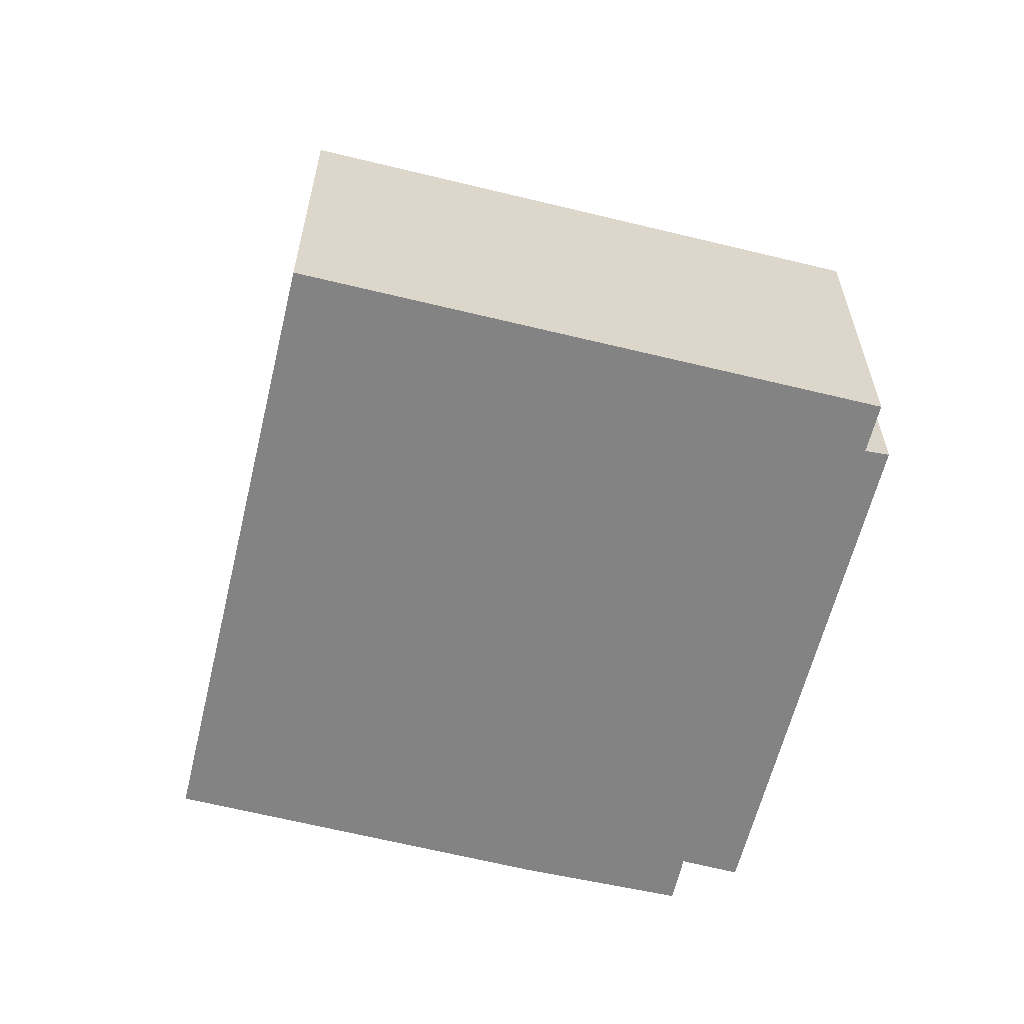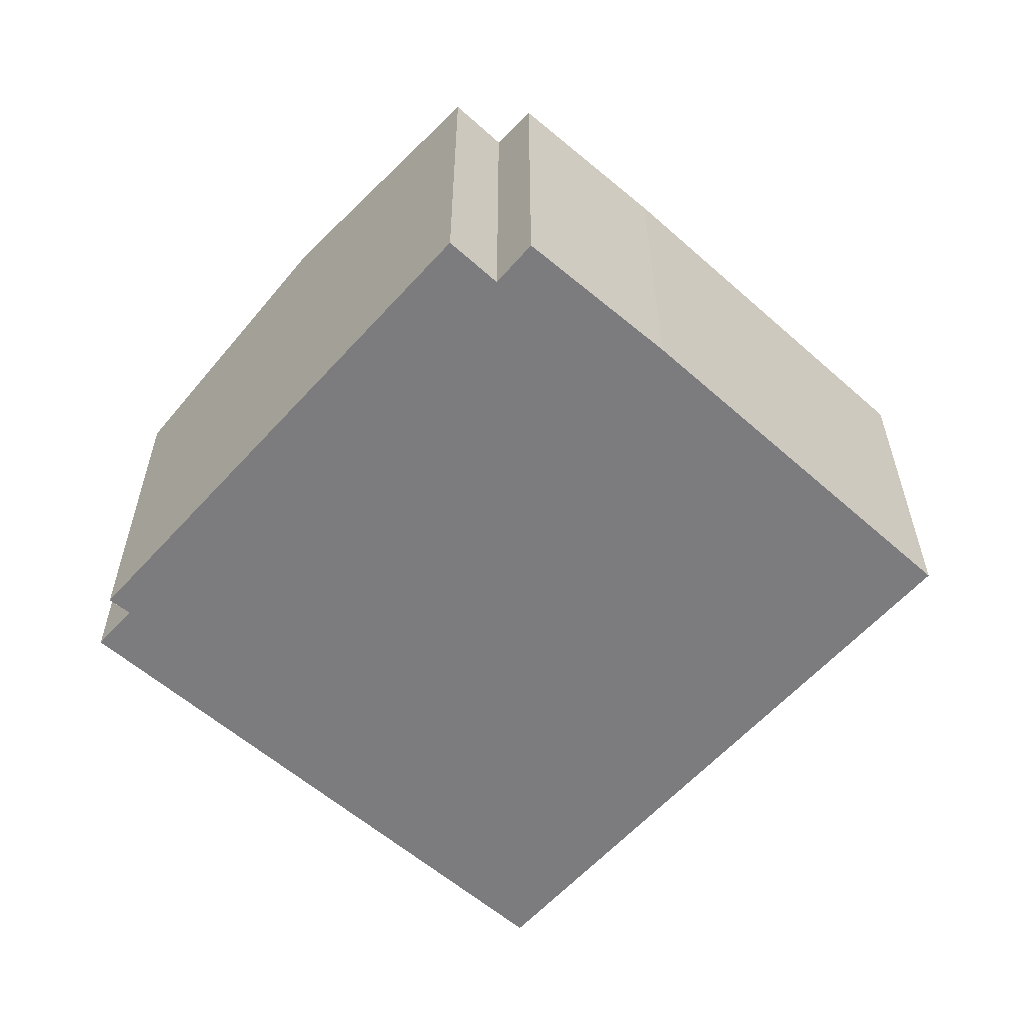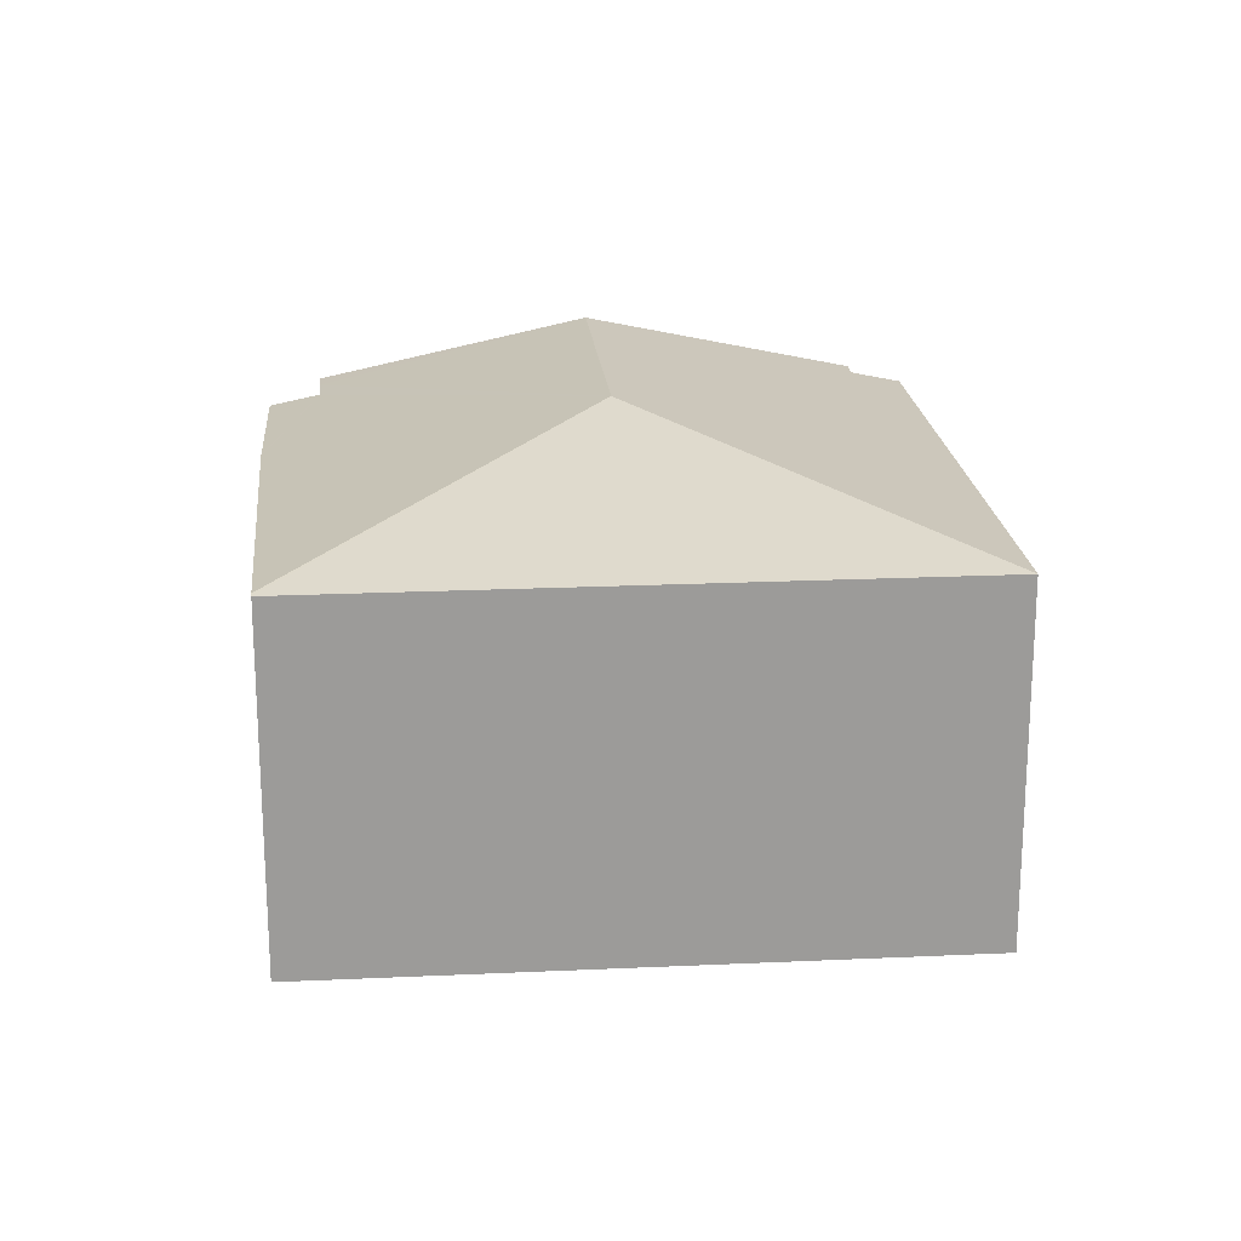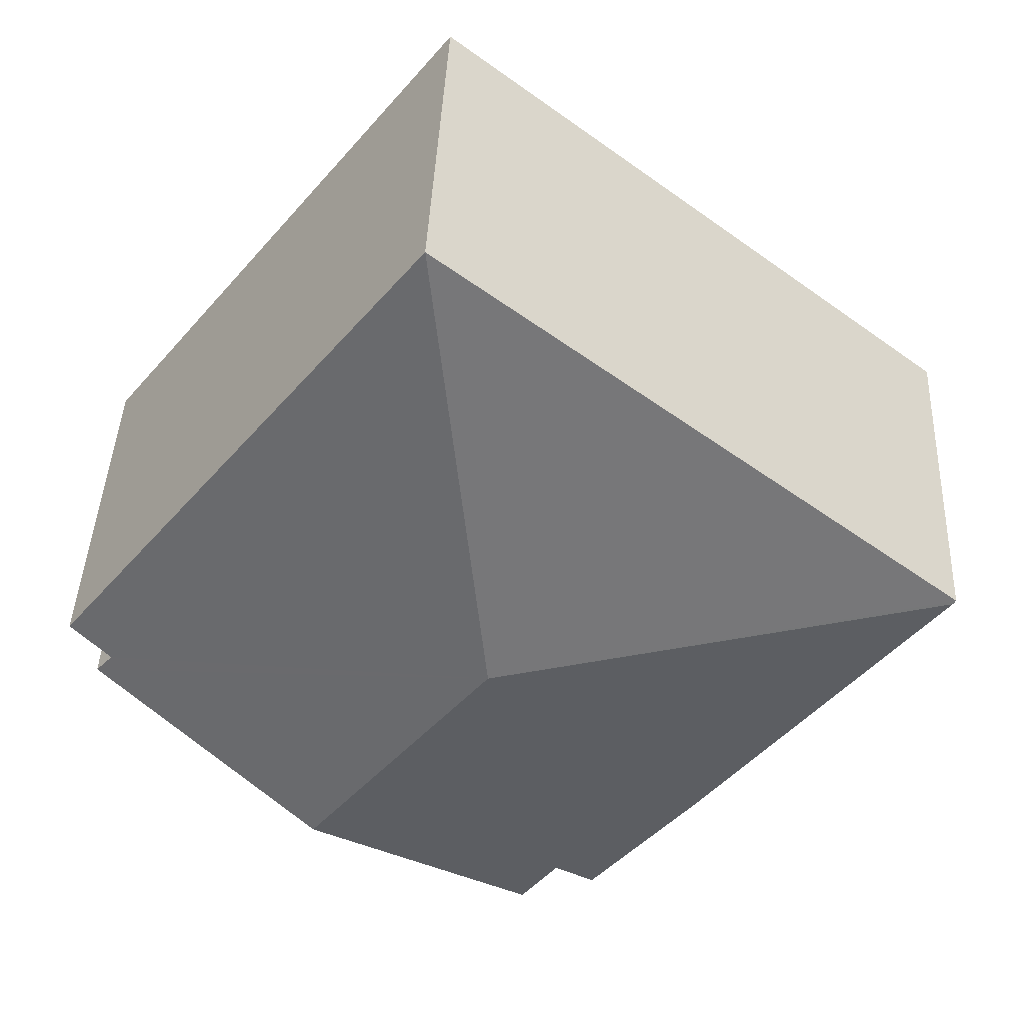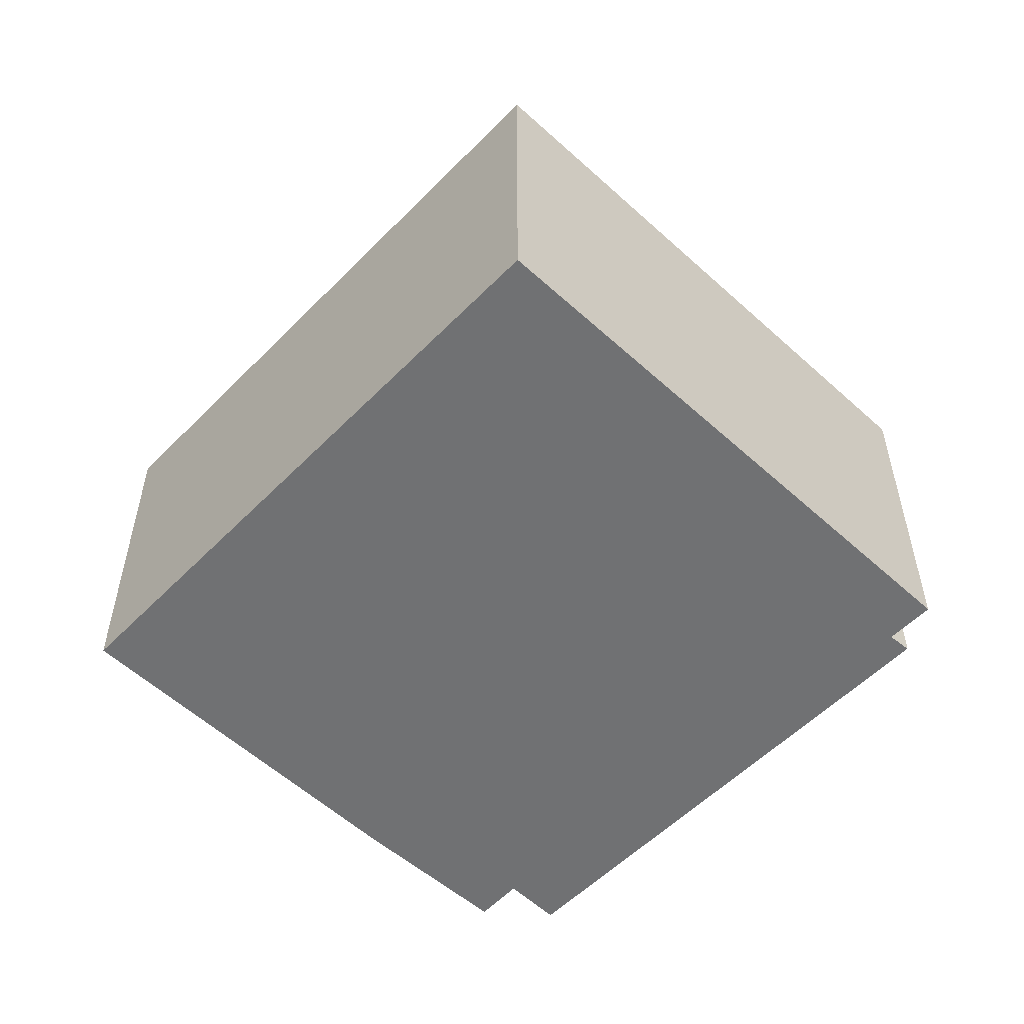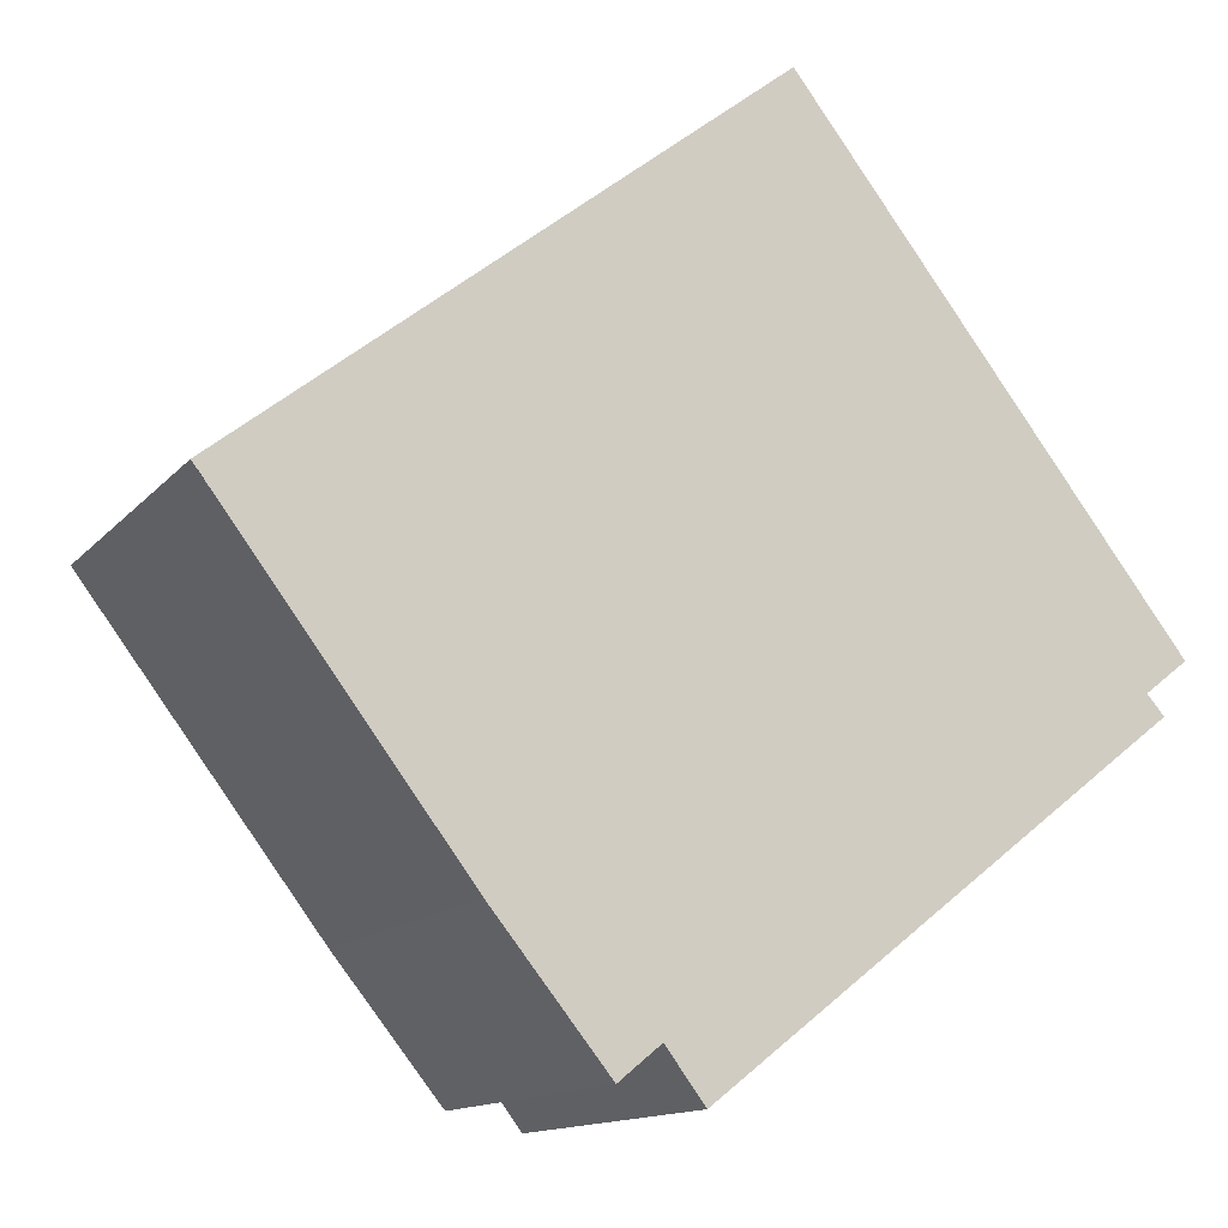
<metadata>
{"format":"obj","ext":"obj","renderer":"f3d","projection":"perspective","resolution":1024,"background":"white","views":[{"elev":-61.1,"azim":38.2,"up":"+Y"},{"elev":-58.9,"azim":-169.7,"up":"+Y"},{"elev":20.5,"azim":-43.2,"up":"+Y"},{"elev":42.5,"azim":-177.5,"up":"+Z"},{"elev":-55.2,"azim":8.4,"up":"+Y"},{"elev":-13.2,"azim":-24.5,"up":"+Z"}]}
</metadata>
<code>
v  7.831 7.281 -0.996
v  0 6.083 3.725e-16
v  8.783 6.083 6.964
v  0.049 6.1 -0.065
v  15.17 6.088 -1.267
v  14.47 6.276 -1.813
v  14.76 6.271 -2.135
v  11.01 7.281 -5.068
v  7.272 6.274 -7.993
v  7.021 6.276 -7.659
v  6.638 6.278 -7.147
v  4.084 6.08 -5.389
v  4.14 6.081 -5.458
v  5.957 6.091 -7.705
v  7.272 4.894e-16 -7.993
v  6.638 4.376e-16 -7.147
v  7.021 4.69e-16 -7.659
v  5.957 4.718e-16 -7.705
v  4.084 3.3e-16 -5.389
v  4.14 3.342e-16 -5.458
v  0.049 3.98e-18 -0.065
v  0 0 0
v  14.47 1.11e-16 -1.813
v  15.17 7.758e-17 -1.267
v  11.01 3.103e-16 -5.068
v  14.76 1.307e-16 -2.135
v  8.783 -4.264e-16 6.964
g defaultobject
f 1 2 3
f 2 1 4
f 5 1 3
f 1 5 6
f 1 6 7
f 1 7 8
f 9 10 8
f 1 8 10
f 11 1 10
f 12 1 11
f 4 1 12
f 13 11 14
f 12 11 13
f 15 10 9
f 10 15 11
f 11 15 16
f 16 15 17
f 18 13 14
f 13 18 12
f 12 18 19
f 19 18 20
f 19 4 12
f 4 19 21
f 4 21 2
f 2 21 22
f 16 14 11
f 14 16 18
f 5 23 6
f 23 5 24
f 8 15 9
f 15 8 7
f 15 7 25
f 25 7 26
f 22 3 2
f 3 22 27
f 3 24 5
f 24 3 27
f 23 7 6
f 7 23 26
f 26 23 25
f 19 27 22
f 27 19 24
f 24 19 20
f 24 20 16
f 16 20 18
f 24 16 23
f 23 16 17
f 23 17 15
f 23 15 25

</code>
